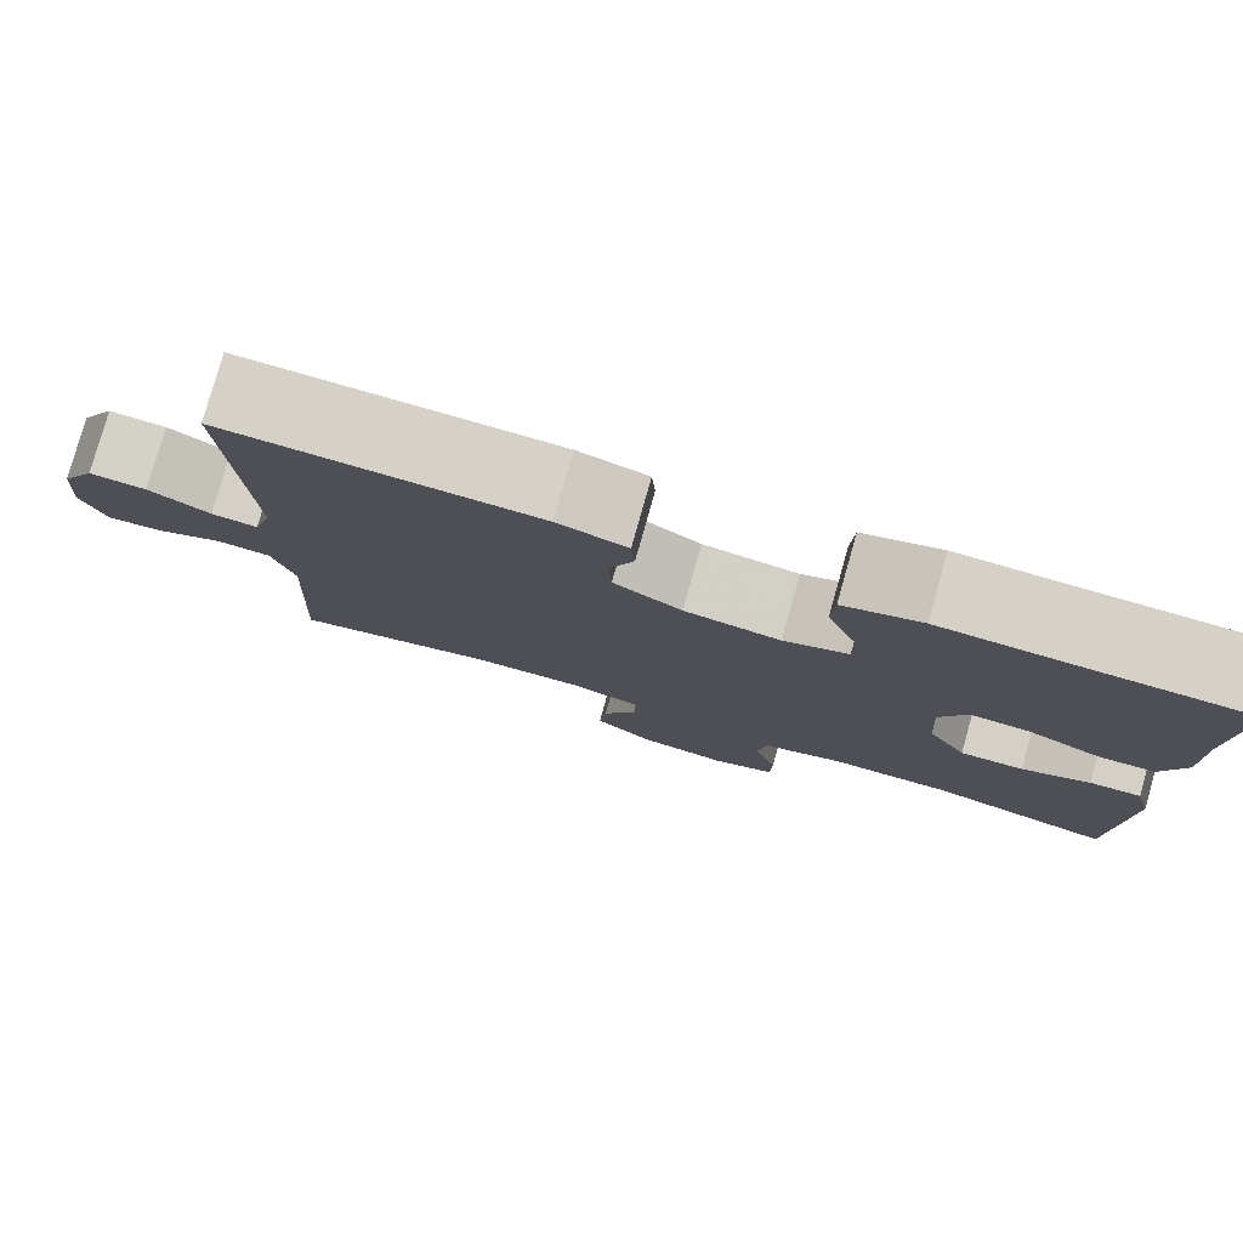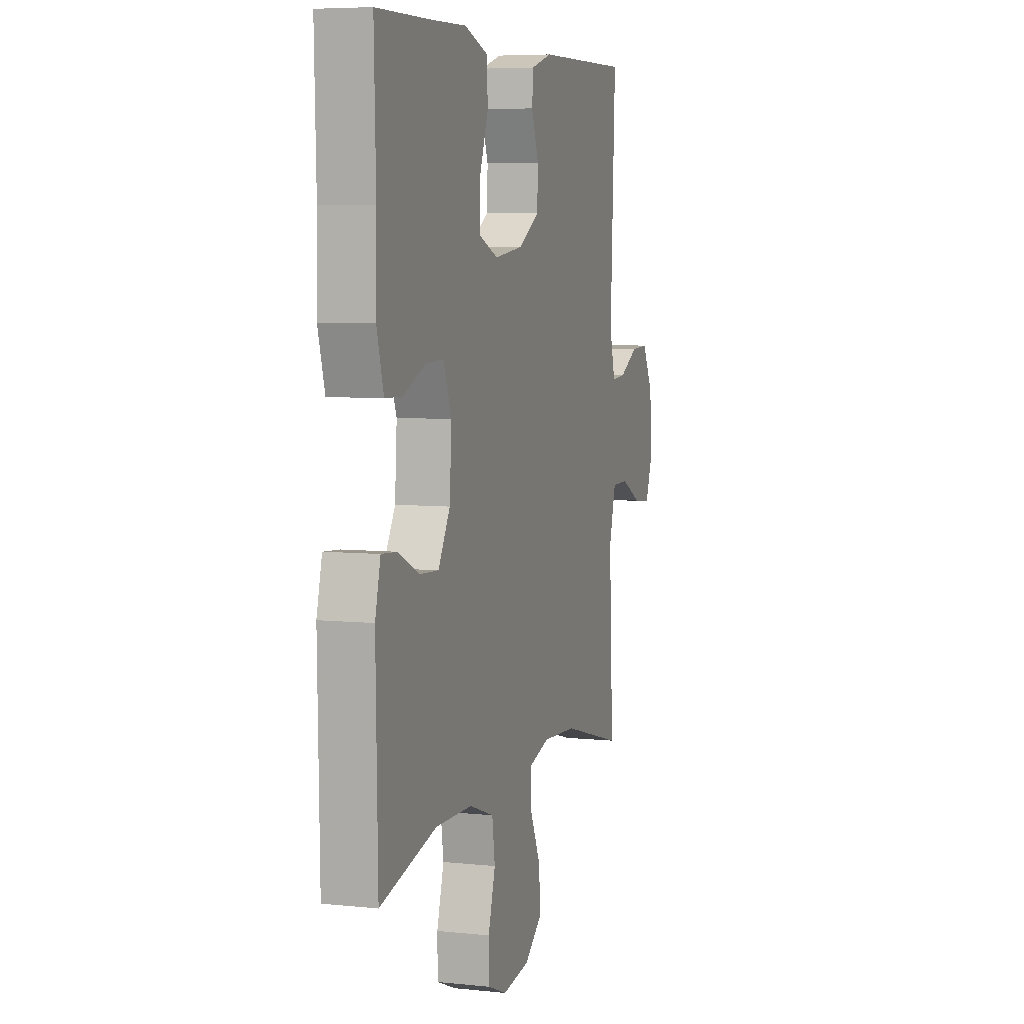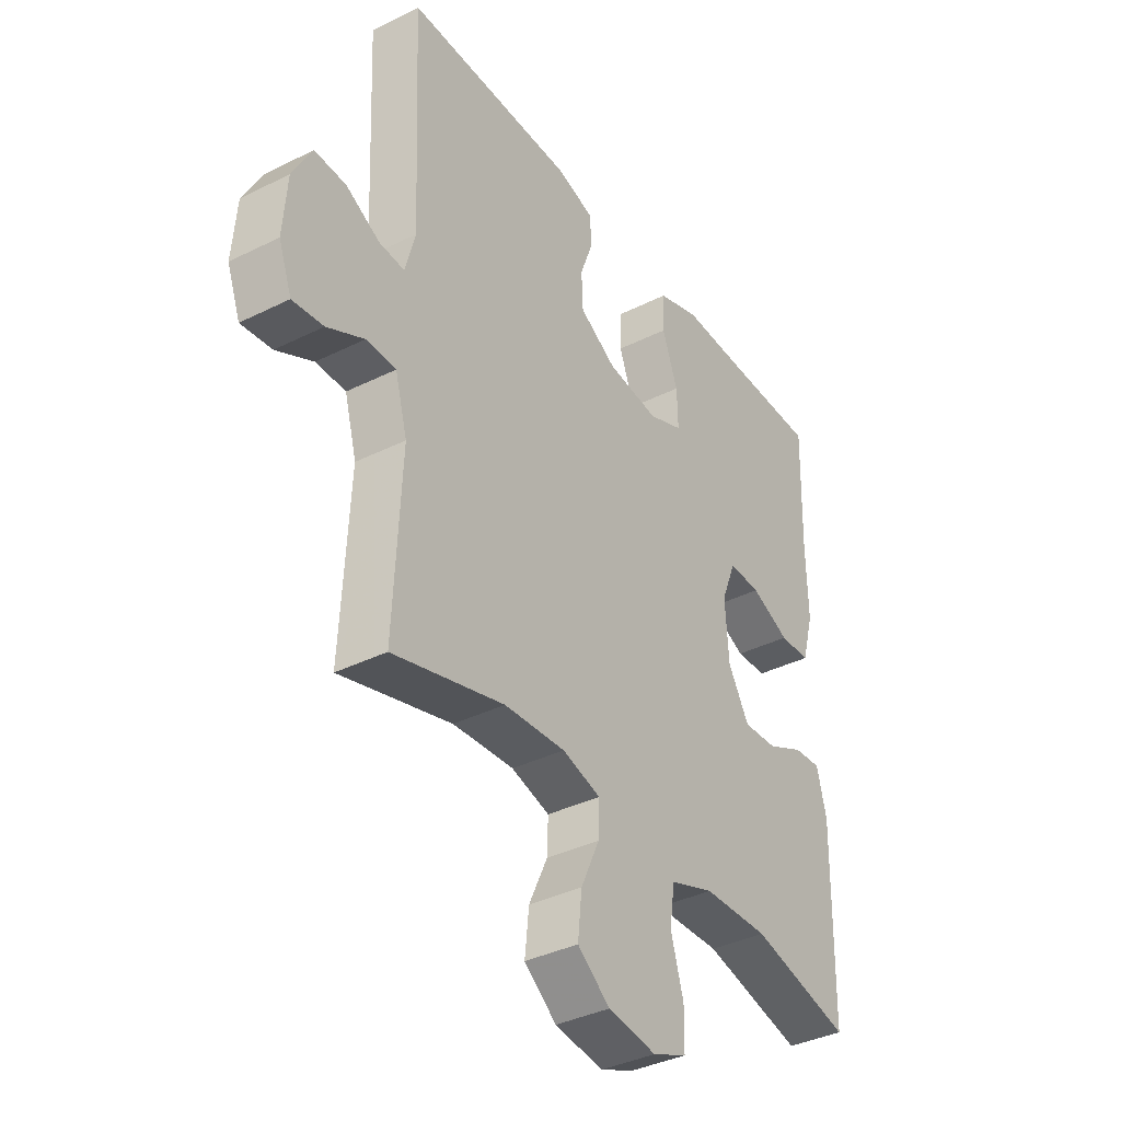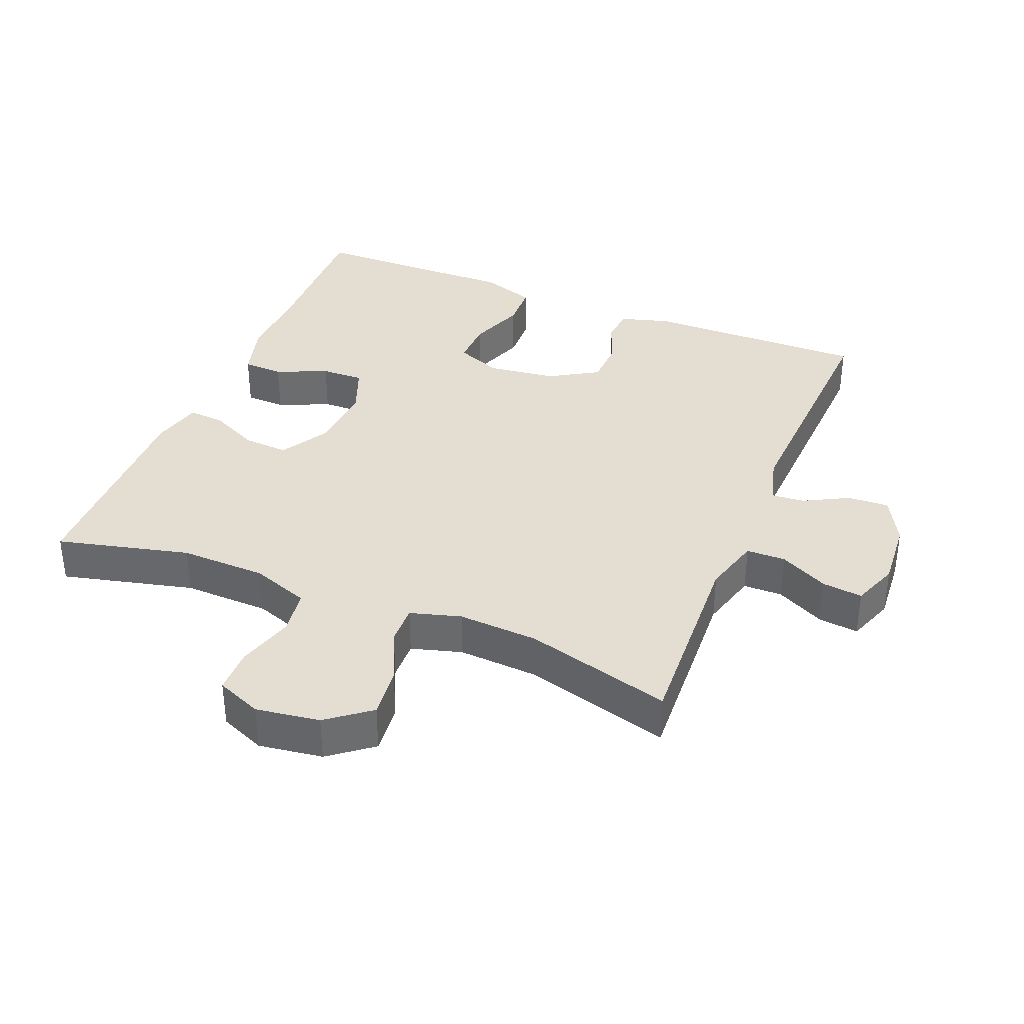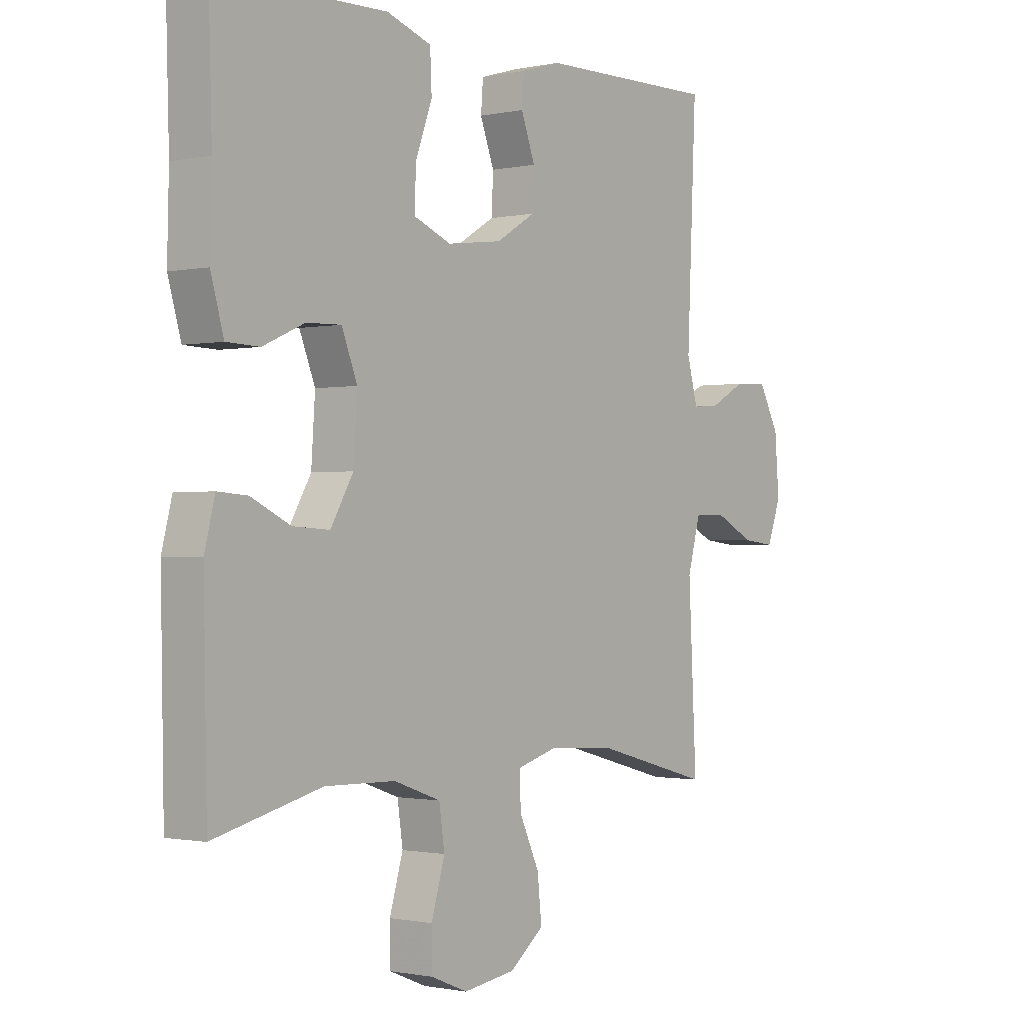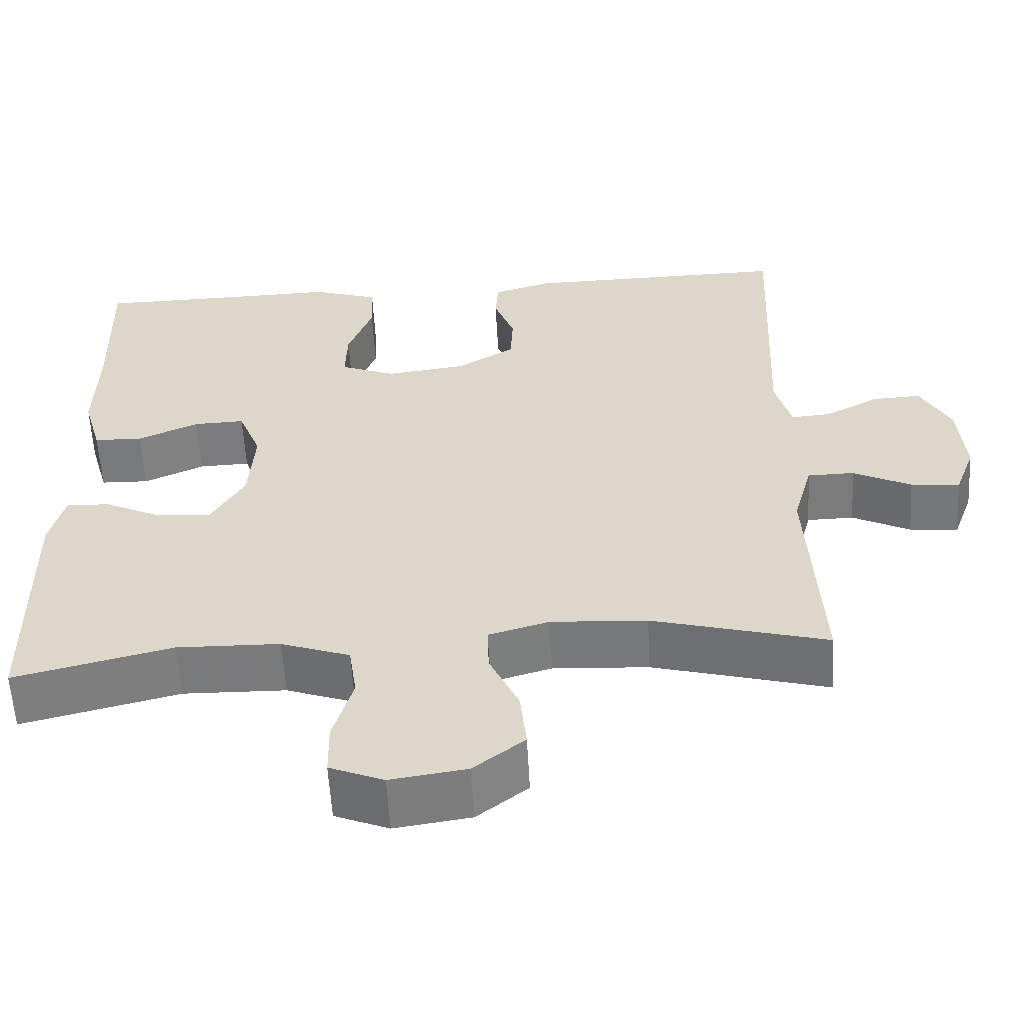
<metadata>
{"format":"obj","ext":"obj","renderer":"f3d","projection":"perspective","resolution":1024,"background":"white","views":[{"elev":79.7,"azim":15.8,"up":"+Z"},{"elev":6.2,"azim":107.5,"up":"+Z"},{"elev":-37.4,"azim":-57.4,"up":"+Z"},{"elev":36.3,"azim":-157.8,"up":"+Y"},{"elev":-0.9,"azim":128.0,"up":"+Z"},{"elev":-58.3,"azim":-176.8,"up":"+Z"}]}
</metadata>
<code>
v -0.5 0.07 -0.5
v -0.485 0.07 -0.202
v -0.509 0.07 -0.115
v -0.568 0.07 -0.114
v -0.641 0.07 -0.151
v -0.702 0.07 -0.158
v -0.728 0.07 -0.088
v -0.72 0.07 0.015
v -0.682 0.07 0.086
v -0.62 0.07 0.083
v -0.553 0.07 0.047
v -0.503 0.07 0.043
v -0.483 0.07 0.117
v -0.5 0.07 0.5
v -0.166 0.07 0.495
v -0.092 0.07 0.473
v -0.088 0.07 0.42
v -0.114 0.07 0.35
v -0.111 0.07 0.284
v -0.038 0.07 0.24
v 0.064 0.07 0.227
v 0.133 0.07 0.255
v 0.131 0.07 0.325
v 0.1 0.07 0.409
v 0.103 0.07 0.477
v 0.186 0.07 0.505
v 0.313 0.07 0.502
v 0.5 0.07 0.5
v 0.494 0.07 0.287
v 0.497 0.07 0.158
v 0.473 0.07 0.074
v 0.412 0.07 0.072
v 0.335 0.07 0.106
v 0.271 0.07 0.108
v 0.242 0.07 0.035
v 0.249 0.07 -0.07
v 0.291 0.07 -0.142
v 0.359 0.07 -0.138
v 0.432 0.07 -0.103
v 0.487 0.07 -0.099
v 0.506 0.07 -0.174
v 0.5 0.07 -0.5
v 0.301 0.07 -0.451
v 0.171 0.07 -0.454
v 0.084 0.07 -0.485
v 0.074 0.07 -0.554
v 0.099 0.07 -0.639
v 0.098 0.07 -0.707
v 0.03 0.07 -0.735
v -0.066 0.07 -0.721
v -0.13 0.07 -0.671
v -0.122 0.07 -0.595
v -0.085 0.07 -0.515
v -0.083 0.07 -0.455
v -0.159 0.07 -0.433
v -0.28 0.07 -0.44
v -0.5 0 -0.5
v -0.485 0 -0.202
v -0.509 0 -0.115
v -0.568 0 -0.114
v -0.641 0 -0.151
v -0.702 0 -0.158
v -0.728 0 -0.088
v -0.72 0 0.015
v -0.682 0 0.086
v -0.62 0 0.083
v -0.553 0 0.047
v -0.503 0 0.043
v -0.483 0 0.117
v -0.5 0 0.5
v -0.166 0 0.495
v -0.092 0 0.473
v -0.088 0 0.42
v -0.114 0 0.35
v -0.111 0 0.284
v -0.038 0 0.24
v 0.064 0 0.227
v 0.133 0 0.255
v 0.131 0 0.325
v 0.1 0 0.409
v 0.103 0 0.477
v 0.186 0 0.505
v 0.313 0 0.502
v 0.5 0 0.5
v 0.494 0 0.287
v 0.497 0 0.158
v 0.473 0 0.074
v 0.412 0 0.072
v 0.335 0 0.106
v 0.271 0 0.108
v 0.242 0 0.035
v 0.249 0 -0.07
v 0.291 0 -0.142
v 0.359 0 -0.138
v 0.432 0 -0.103
v 0.487 0 -0.099
v 0.506 0 -0.174
v 0.5 0 -0.5
v 0.301 0 -0.451
v 0.171 0 -0.454
v 0.084 0 -0.485
v 0.074 0 -0.554
v 0.099 0 -0.639
v 0.098 0 -0.707
v 0.03 0 -0.735
v -0.066 0 -0.721
v -0.13 0 -0.671
v -0.122 0 -0.595
v -0.085 0 -0.515
v -0.083 0 -0.455
v -0.159 0 -0.433
v -0.28 0 -0.44
f 51 52 53
f 50 51 53
f 49 50 53
f 48 49 53
f 47 48 53
f 46 47 53
f 45 46 53 54
f 44 45 54 55
f 41 42 43
f 40 41 43
f 39 40 43
f 38 39 43
f 43 44 55
f 38 43 55
f 37 38 55
f 31 32 33
f 30 31 33
f 29 30 33
f 29 33 34
f 28 29 34
f 27 28 34
f 27 34 35
f 26 27 35
f 25 26 35
f 24 25 35
f 23 24 35
f 16 17 18
f 15 16 18
f 14 15 18
f 13 14 18
f 12 13 18 19
f 9 10 11
f 8 9 11
f 7 8 11
f 6 7 11
f 5 6 11
f 4 5 11
f 3 4 11 12
f 12 19 20
f 3 12 20
f 2 3 20
f 36 37 55 56
f 2 20 21
f 1 2 21
f 56 1 21
f 36 56 21
f 22 23 35 36
f 21 22 36
f 109 108 107
f 109 107 106
f 109 106 105
f 109 105 104
f 109 104 103
f 109 103 102
f 110 109 102 101
f 111 110 101 100
f 99 98 97
f 99 97 96
f 99 96 95
f 99 95 94
f 111 100 99
f 111 99 94
f 111 94 93
f 89 88 87
f 89 87 86
f 89 86 85
f 90 89 85
f 90 85 84
f 90 84 83
f 91 90 83
f 91 83 82
f 91 82 81
f 91 81 80
f 91 80 79
f 74 73 72
f 74 72 71
f 74 71 70
f 74 70 69
f 75 74 69 68
f 67 66 65
f 67 65 64
f 67 64 63
f 67 63 62
f 67 62 61
f 67 61 60
f 68 67 60 59
f 76 75 68
f 76 68 59
f 76 59 58
f 112 111 93 92
f 77 76 58
f 77 58 57
f 77 57 112
f 77 112 92
f 92 91 79 78
f 92 78 77
f 1 57 58 2
f 2 58 59 3
f 3 59 60 4
f 4 60 61 5
f 5 61 62 6
f 6 62 63 7
f 7 63 64 8
f 8 64 65 9
f 9 65 66 10
f 10 66 67 11
f 11 67 68 12
f 12 68 69 13
f 13 69 70 14
f 14 70 71 15
f 15 71 72 16
f 16 72 73 17
f 17 73 74 18
f 18 74 75 19
f 19 75 76 20
f 20 76 77 21
f 21 77 78 22
f 22 78 79 23
f 23 79 80 24
f 24 80 81 25
f 25 81 82 26
f 26 82 83 27
f 27 83 84 28
f 28 84 85 29
f 29 85 86 30
f 30 86 87 31
f 31 87 88 32
f 32 88 89 33
f 33 89 90 34
f 34 90 91 35
f 35 91 92 36
f 36 92 93 37
f 37 93 94 38
f 38 94 95 39
f 39 95 96 40
f 40 96 97 41
f 41 97 98 42
f 42 98 99 43
f 43 99 100 44
f 44 100 101 45
f 45 101 102 46
f 46 102 103 47
f 47 103 104 48
f 48 104 105 49
f 49 105 106 50
f 50 106 107 51
f 51 107 108 52
f 52 108 109 53
f 53 109 110 54
f 54 110 111 55
f 55 111 112 56
f 56 112 57 1

</code>
